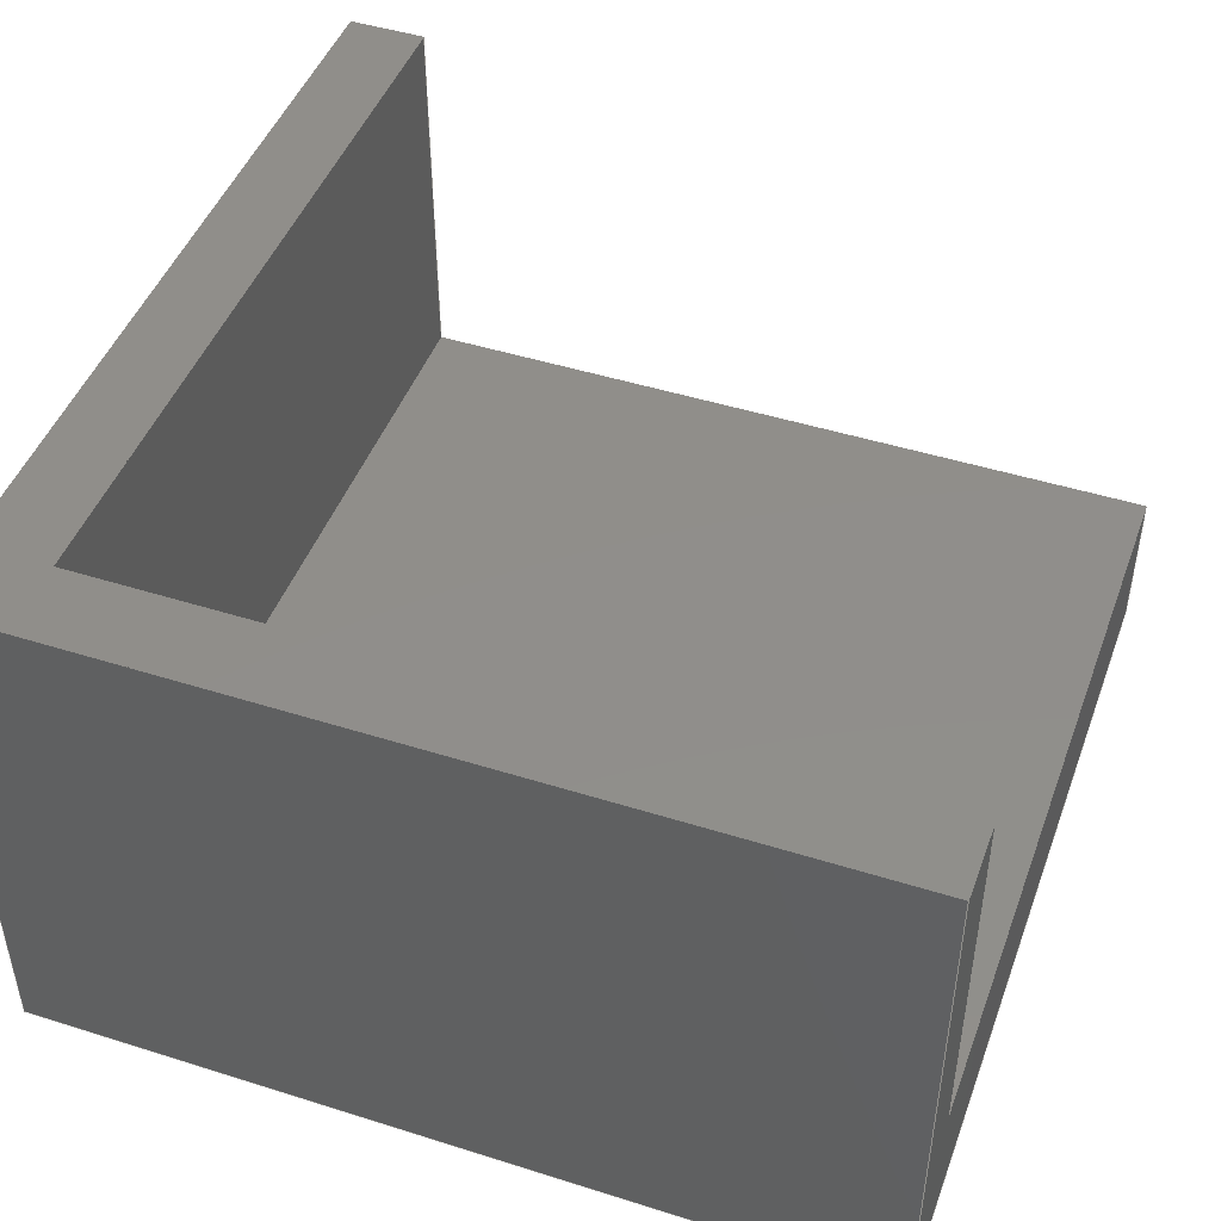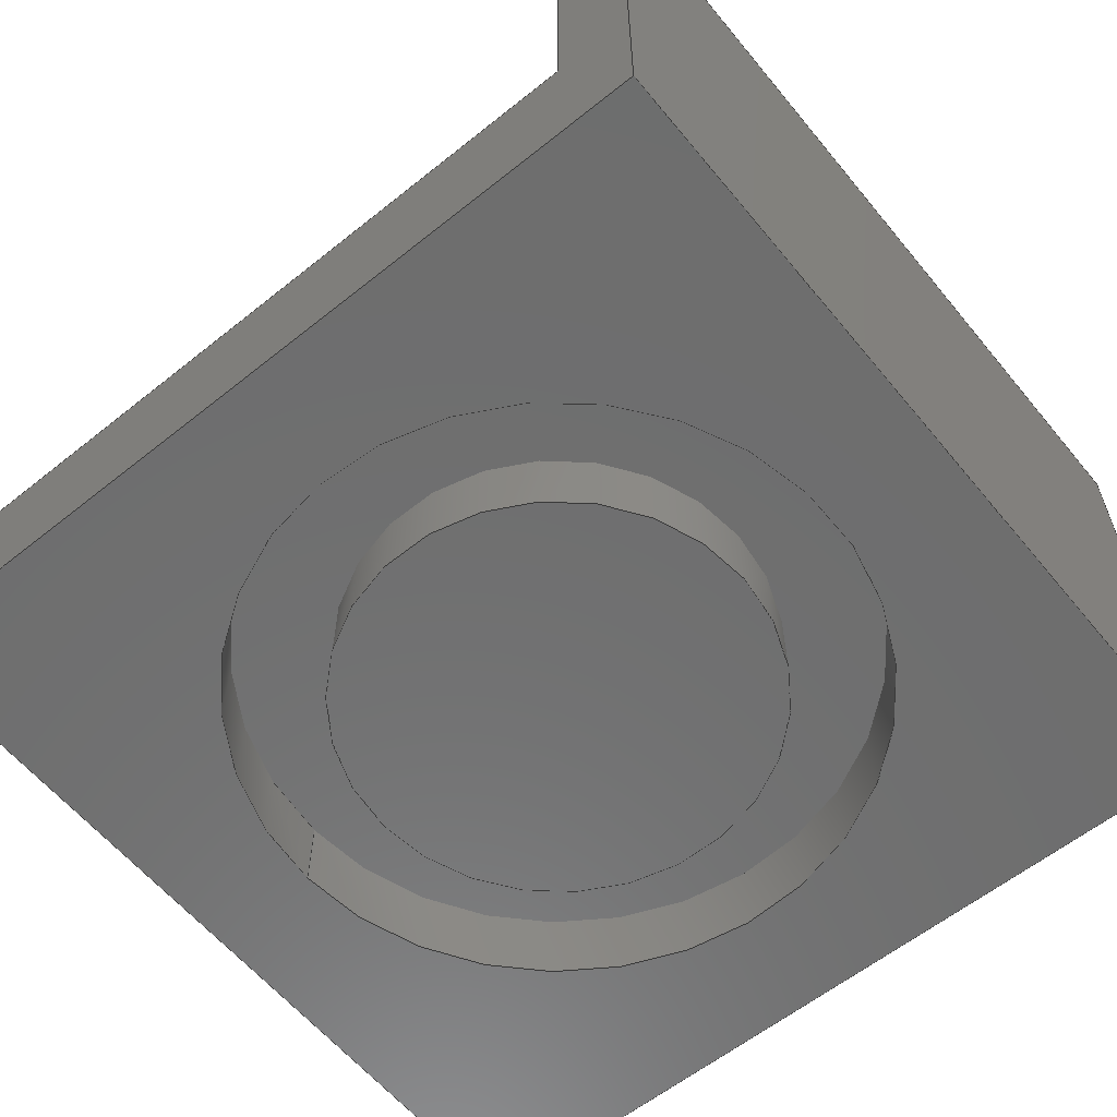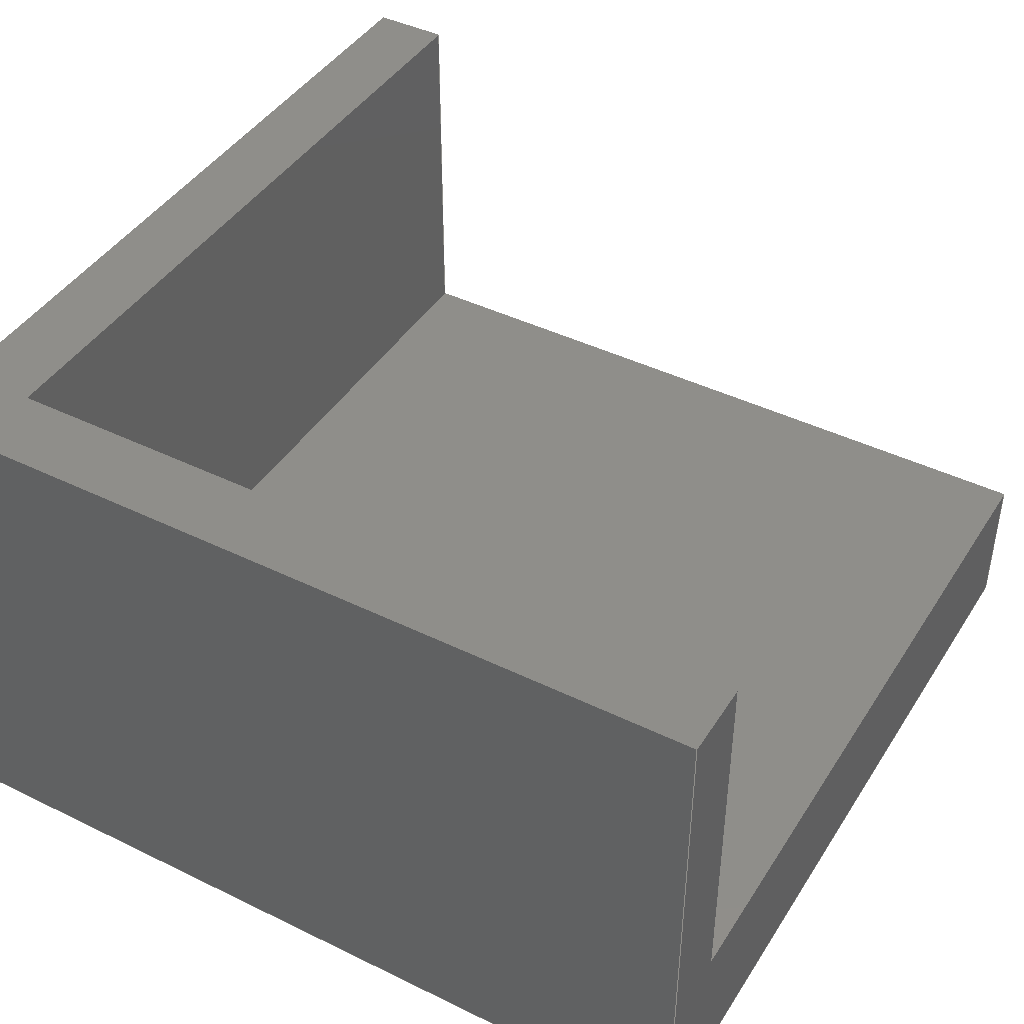
<metadata>
{"format":"step","ext":"step","renderer":"f3d","projection":"perspective","resolution":1024,"background":"white","views":[{"elev":46.4,"azim":-160.2,"up":"+Z"},{"elev":-60.2,"azim":39.3,"up":"+Z"},{"elev":43.0,"azim":-149.9,"up":"+Z"}]}
</metadata>
<code>
ISO-10303-21;
DATA;
#1=MECHANICAL_DESIGN_GEOMETRIC_PRESENTATION_REPRESENTATION('',(#4),#363);
#2=SHAPE_REPRESENTATION_RELATIONSHIP('SRR','None',#370,#3);
#3=ADVANCED_BREP_SHAPE_REPRESENTATION('',(#5),#362);
#4=STYLED_ITEM('',(#379),#5);
#5=MANIFOLD_SOLID_BREP('Corpo1',#211);
#6=CYLINDRICAL_SURFACE('',#231,8);
#7=CYLINDRICAL_SURFACE('',#232,5.5);
#8=FACE_BOUND('',#29,.T.);
#9=FACE_BOUND('',#31,.T.);
#10=CIRCLE('',#227,8);
#11=CIRCLE('',#228,5.5);
#12=CIRCLE('',#230,8);
#13=CIRCLE('',#233,5.5);
#14=FACE_OUTER_BOUND('',#27,.T.);
#15=FACE_OUTER_BOUND('',#28,.T.);
#16=FACE_OUTER_BOUND('',#30,.T.);
#17=FACE_OUTER_BOUND('',#32,.T.);
#18=FACE_OUTER_BOUND('',#33,.T.);
#19=FACE_OUTER_BOUND('',#34,.T.);
#20=FACE_OUTER_BOUND('',#35,.T.);
#21=FACE_OUTER_BOUND('',#36,.T.);
#22=FACE_OUTER_BOUND('',#37,.T.);
#23=FACE_OUTER_BOUND('',#38,.T.);
#24=FACE_OUTER_BOUND('',#39,.T.);
#25=FACE_OUTER_BOUND('',#40,.T.);
#26=FACE_OUTER_BOUND('',#41,.T.);
#27=EDGE_LOOP('',(#133,#134,#135,#136));
#28=EDGE_LOOP('',(#137));
#29=EDGE_LOOP('',(#138));
#30=EDGE_LOOP('',(#139,#140,#141,#142));
#31=EDGE_LOOP('',(#143));
#32=EDGE_LOOP('',(#144,#145,#146,#147));
#33=EDGE_LOOP('',(#148,#149,#150,#151));
#34=EDGE_LOOP('',(#152));
#35=EDGE_LOOP('',(#153,#154,#155,#156));
#36=EDGE_LOOP('',(#157,#158,#159,#160));
#37=EDGE_LOOP('',(#161,#162,#163,#164,#165,#166));
#38=EDGE_LOOP('',(#167,#168,#169,#170));
#39=EDGE_LOOP('',(#171,#172,#173,#174));
#40=EDGE_LOOP('',(#175,#176,#177,#178,#179,#180));
#41=EDGE_LOOP('',(#181,#182,#183,#184,#185,#186));
#42=LINE('',#305,#65);
#43=LINE('',#307,#66);
#44=LINE('',#309,#67);
#45=LINE('',#310,#68);
#46=LINE('',#319,#69);
#47=LINE('',#321,#70);
#48=LINE('',#323,#71);
#49=LINE('',#324,#72);
#50=LINE('',#328,#73);
#51=LINE('',#331,#74);
#52=LINE('',#336,#75);
#53=LINE('',#338,#76);
#54=LINE('',#339,#77);
#55=LINE('',#342,#78);
#56=LINE('',#343,#79);
#57=LINE('',#346,#80);
#58=LINE('',#347,#81);
#59=LINE('',#348,#82);
#60=LINE('',#351,#83);
#61=LINE('',#352,#84);
#62=LINE('',#355,#85);
#63=LINE('',#356,#86);
#64=LINE('',#358,#87);
#65=VECTOR('',#246,10);
#66=VECTOR('',#247,10);
#67=VECTOR('',#248,10);
#68=VECTOR('',#249,10);
#69=VECTOR('',#258,10);
#70=VECTOR('',#259,10);
#71=VECTOR('',#260,10);
#72=VECTOR('',#261,10);
#73=VECTOR('',#266,8);
#74=VECTOR('',#269,5.5);
#75=VECTOR('',#276,10);
#76=VECTOR('',#277,10);
#77=VECTOR('',#278,10);
#78=VECTOR('',#281,10);
#79=VECTOR('',#282,10);
#80=VECTOR('',#285,10);
#81=VECTOR('',#286,10);
#82=VECTOR('',#287,10);
#83=VECTOR('',#290,10);
#84=VECTOR('',#291,10);
#85=VECTOR('',#294,10);
#86=VECTOR('',#295,10);
#87=VECTOR('',#298,10);
#88=VERTEX_POINT('',#303);
#89=VERTEX_POINT('',#304);
#90=VERTEX_POINT('',#306);
#91=VERTEX_POINT('',#308);
#92=VERTEX_POINT('',#312);
#93=VERTEX_POINT('',#314);
#94=VERTEX_POINT('',#317);
#95=VERTEX_POINT('',#318);
#96=VERTEX_POINT('',#320);
#97=VERTEX_POINT('',#322);
#98=VERTEX_POINT('',#325);
#99=VERTEX_POINT('',#330);
#100=VERTEX_POINT('',#335);
#101=VERTEX_POINT('',#337);
#102=VERTEX_POINT('',#341);
#103=VERTEX_POINT('',#345);
#104=VERTEX_POINT('',#350);
#105=VERTEX_POINT('',#354);
#106=EDGE_CURVE('',#88,#89,#42,.T.);
#107=EDGE_CURVE('',#89,#90,#43,.T.);
#108=EDGE_CURVE('',#90,#91,#44,.T.);
#109=EDGE_CURVE('',#91,#88,#45,.T.);
#110=EDGE_CURVE('',#92,#92,#10,.T.);
#111=EDGE_CURVE('',#93,#93,#11,.T.);
#112=EDGE_CURVE('',#94,#95,#46,.T.);
#113=EDGE_CURVE('',#95,#96,#47,.T.);
#114=EDGE_CURVE('',#96,#97,#48,.T.);
#115=EDGE_CURVE('',#97,#94,#49,.T.);
#116=EDGE_CURVE('',#98,#98,#12,.T.);
#117=EDGE_CURVE('',#92,#98,#50,.T.);
#118=EDGE_CURVE('',#93,#99,#51,.T.);
#119=EDGE_CURVE('',#99,#99,#13,.T.);
#120=EDGE_CURVE('',#88,#100,#52,.T.);
#121=EDGE_CURVE('',#101,#100,#53,.T.);
#122=EDGE_CURVE('',#89,#101,#54,.T.);
#123=EDGE_CURVE('',#102,#101,#55,.T.);
#124=EDGE_CURVE('',#90,#102,#56,.T.);
#125=EDGE_CURVE('',#103,#102,#57,.T.);
#126=EDGE_CURVE('',#95,#103,#58,.T.);
#127=EDGE_CURVE('',#91,#94,#59,.T.);
#128=EDGE_CURVE('',#104,#103,#60,.T.);
#129=EDGE_CURVE('',#96,#104,#61,.T.);
#130=EDGE_CURVE('',#105,#104,#62,.T.);
#131=EDGE_CURVE('',#97,#105,#63,.T.);
#132=EDGE_CURVE('',#100,#105,#64,.T.);
#133=ORIENTED_EDGE('',*,*,#106,.T.);
#134=ORIENTED_EDGE('',*,*,#107,.T.);
#135=ORIENTED_EDGE('',*,*,#108,.T.);
#136=ORIENTED_EDGE('',*,*,#109,.T.);
#137=ORIENTED_EDGE('',*,*,#110,.F.);
#138=ORIENTED_EDGE('',*,*,#111,.F.);
#139=ORIENTED_EDGE('',*,*,#112,.T.);
#140=ORIENTED_EDGE('',*,*,#113,.T.);
#141=ORIENTED_EDGE('',*,*,#114,.T.);
#142=ORIENTED_EDGE('',*,*,#115,.T.);
#143=ORIENTED_EDGE('',*,*,#116,.T.);
#144=ORIENTED_EDGE('',*,*,#110,.T.);
#145=ORIENTED_EDGE('',*,*,#117,.T.);
#146=ORIENTED_EDGE('',*,*,#116,.F.);
#147=ORIENTED_EDGE('',*,*,#117,.F.);
#148=ORIENTED_EDGE('',*,*,#111,.T.);
#149=ORIENTED_EDGE('',*,*,#118,.T.);
#150=ORIENTED_EDGE('',*,*,#119,.F.);
#151=ORIENTED_EDGE('',*,*,#118,.F.);
#152=ORIENTED_EDGE('',*,*,#119,.T.);
#153=ORIENTED_EDGE('',*,*,#106,.F.);
#154=ORIENTED_EDGE('',*,*,#120,.T.);
#155=ORIENTED_EDGE('',*,*,#121,.F.);
#156=ORIENTED_EDGE('',*,*,#122,.F.);
#157=ORIENTED_EDGE('',*,*,#107,.F.);
#158=ORIENTED_EDGE('',*,*,#122,.T.);
#159=ORIENTED_EDGE('',*,*,#123,.F.);
#160=ORIENTED_EDGE('',*,*,#124,.F.);
#161=ORIENTED_EDGE('',*,*,#124,.T.);
#162=ORIENTED_EDGE('',*,*,#125,.F.);
#163=ORIENTED_EDGE('',*,*,#126,.F.);
#164=ORIENTED_EDGE('',*,*,#112,.F.);
#165=ORIENTED_EDGE('',*,*,#127,.F.);
#166=ORIENTED_EDGE('',*,*,#108,.F.);
#167=ORIENTED_EDGE('',*,*,#126,.T.);
#168=ORIENTED_EDGE('',*,*,#128,.F.);
#169=ORIENTED_EDGE('',*,*,#129,.F.);
#170=ORIENTED_EDGE('',*,*,#113,.F.);
#171=ORIENTED_EDGE('',*,*,#129,.T.);
#172=ORIENTED_EDGE('',*,*,#130,.F.);
#173=ORIENTED_EDGE('',*,*,#131,.F.);
#174=ORIENTED_EDGE('',*,*,#114,.F.);
#175=ORIENTED_EDGE('',*,*,#131,.T.);
#176=ORIENTED_EDGE('',*,*,#132,.F.);
#177=ORIENTED_EDGE('',*,*,#120,.F.);
#178=ORIENTED_EDGE('',*,*,#109,.F.);
#179=ORIENTED_EDGE('',*,*,#127,.T.);
#180=ORIENTED_EDGE('',*,*,#115,.F.);
#181=ORIENTED_EDGE('',*,*,#132,.T.);
#182=ORIENTED_EDGE('',*,*,#130,.T.);
#183=ORIENTED_EDGE('',*,*,#128,.T.);
#184=ORIENTED_EDGE('',*,*,#125,.T.);
#185=ORIENTED_EDGE('',*,*,#123,.T.);
#186=ORIENTED_EDGE('',*,*,#121,.T.);
#187=PLANE('',#225);
#188=PLANE('',#226);
#189=PLANE('',#229);
#190=PLANE('',#234);
#191=PLANE('',#235);
#192=PLANE('',#236);
#193=PLANE('',#237);
#194=PLANE('',#238);
#195=PLANE('',#239);
#196=PLANE('',#240);
#197=PLANE('',#241);
#198=ADVANCED_FACE('',(#14),#187,.T.);
#199=ADVANCED_FACE('',(#15,#8),#188,.F.);
#200=ADVANCED_FACE('',(#16,#9),#189,.T.);
#201=ADVANCED_FACE('',(#17),#6,.F.);
#202=ADVANCED_FACE('',(#18),#7,.T.);
#203=ADVANCED_FACE('',(#19),#190,.T.);
#204=ADVANCED_FACE('',(#20),#191,.T.);
#205=ADVANCED_FACE('',(#21),#192,.T.);
#206=ADVANCED_FACE('',(#22),#193,.T.);
#207=ADVANCED_FACE('',(#23),#194,.T.);
#208=ADVANCED_FACE('',(#24),#195,.T.);
#209=ADVANCED_FACE('',(#25),#196,.T.);
#210=ADVANCED_FACE('',(#26),#197,.T.);
#211=CLOSED_SHELL('',(#198,#199,#200,#201,#202,#203,#204,#205,#206,#207,
#208,#209,#210));
#212=DERIVED_UNIT_ELEMENT(#214,1);
#213=DERIVED_UNIT_ELEMENT(#365,-3);
#214=(
MASS_UNIT()
NAMED_UNIT(*)
SI_UNIT(.KILO.,.GRAM.)
);
#215=DERIVED_UNIT((#212,#213));
#216=MEASURE_REPRESENTATION_ITEM('density measure',
POSITIVE_RATIO_MEASURE(7850),#215);
#217=PROPERTY_DEFINITION_REPRESENTATION(#222,#219);
#218=PROPERTY_DEFINITION_REPRESENTATION(#223,#220);
#219=REPRESENTATION('material name',(#221),#362);
#220=REPRESENTATION('density',(#216),#362);
#221=DESCRIPTIVE_REPRESENTATION_ITEM('Acciaio','Acciaio');
#222=PROPERTY_DEFINITION('material property','material name',#372);
#223=PROPERTY_DEFINITION('material property','density of part',#372);
#224=AXIS2_PLACEMENT_3D('',#301,#242,#243);
#225=AXIS2_PLACEMENT_3D('',#302,#244,#245);
#226=AXIS2_PLACEMENT_3D('',#311,#250,#251);
#227=AXIS2_PLACEMENT_3D('',#313,#252,#253);
#228=AXIS2_PLACEMENT_3D('',#315,#254,#255);
#229=AXIS2_PLACEMENT_3D('',#316,#256,#257);
#230=AXIS2_PLACEMENT_3D('',#326,#262,#263);
#231=AXIS2_PLACEMENT_3D('',#327,#264,#265);
#232=AXIS2_PLACEMENT_3D('',#329,#267,#268);
#233=AXIS2_PLACEMENT_3D('',#332,#270,#271);
#234=AXIS2_PLACEMENT_3D('',#333,#272,#273);
#235=AXIS2_PLACEMENT_3D('',#334,#274,#275);
#236=AXIS2_PLACEMENT_3D('',#340,#279,#280);
#237=AXIS2_PLACEMENT_3D('',#344,#283,#284);
#238=AXIS2_PLACEMENT_3D('',#349,#288,#289);
#239=AXIS2_PLACEMENT_3D('',#353,#292,#293);
#240=AXIS2_PLACEMENT_3D('',#357,#296,#297);
#241=AXIS2_PLACEMENT_3D('',#359,#299,#300);
#242=DIRECTION('axis',(0,0,1));
#243=DIRECTION('refdir',(1,0,0));
#244=DIRECTION('center_axis',(0,0,1));
#245=DIRECTION('ref_axis',(1,0,0));
#246=DIRECTION('',(0,1,0));
#247=DIRECTION('',(-1,1.975e-15,0));
#248=DIRECTION('',(0,-1,0));
#249=DIRECTION('',(1,0,0));
#250=DIRECTION('center_axis',(0,0,1));
#251=DIRECTION('ref_axis',(1,0,0));
#252=DIRECTION('center_axis',(0,0,1));
#253=DIRECTION('ref_axis',(1,0,0));
#254=DIRECTION('center_axis',(0,0,-1));
#255=DIRECTION('ref_axis',(1,0,0));
#256=DIRECTION('center_axis',(0,0,-1));
#257=DIRECTION('ref_axis',(-1,0,0));
#258=DIRECTION('',(0,1,0));
#259=DIRECTION('',(1,-1.791e-15,0));
#260=DIRECTION('',(0,-1,0));
#261=DIRECTION('',(-1,0,0));
#262=DIRECTION('center_axis',(0,0,1));
#263=DIRECTION('ref_axis',(1,0,0));
#264=DIRECTION('center_axis',(0,0,-1));
#265=DIRECTION('ref_axis',(1,0,0));
#266=DIRECTION('',(0,0,-1));
#267=DIRECTION('center_axis',(0,0,-1));
#268=DIRECTION('ref_axis',(1,0,0));
#269=DIRECTION('',(0,0,-1));
#270=DIRECTION('center_axis',(0,0,-1));
#271=DIRECTION('ref_axis',(1,0,0));
#272=DIRECTION('center_axis',(0,0,-1));
#273=DIRECTION('ref_axis',(-1,0,0));
#274=DIRECTION('center_axis',(-1,0,0));
#275=DIRECTION('ref_axis',(0,-1,0));
#276=DIRECTION('',(0,0,1));
#277=DIRECTION('',(0,-1,0));
#278=DIRECTION('',(0,0,1));
#279=DIRECTION('center_axis',(-1.975e-15,-1,0));
#280=DIRECTION('ref_axis',(1,-1.975e-15,0));
#281=DIRECTION('',(1,-1.975e-15,0));
#282=DIRECTION('',(0,0,1));
#283=DIRECTION('center_axis',(-1,0,0));
#284=DIRECTION('ref_axis',(0,-1,0));
#285=DIRECTION('',(0,-1,0));
#286=DIRECTION('',(0,0,1));
#287=DIRECTION('',(0,0,-1));
#288=DIRECTION('center_axis',(1.791e-15,1,0));
#289=DIRECTION('ref_axis',(-1,1.791e-15,0));
#290=DIRECTION('',(-1,1.791e-15,0));
#291=DIRECTION('',(0,0,1));
#292=DIRECTION('center_axis',(1,0,0));
#293=DIRECTION('ref_axis',(0,1,0));
#294=DIRECTION('',(0,1,0));
#295=DIRECTION('',(0,0,1));
#296=DIRECTION('center_axis',(0,-1,0));
#297=DIRECTION('ref_axis',(1,0,0));
#298=DIRECTION('',(1,0,0));
#299=DIRECTION('center_axis',(0,0,1));
#300=DIRECTION('ref_axis',(1,0,0));
#301=CARTESIAN_POINT('',(0,0,0));
#302=CARTESIAN_POINT('Origin',(700,-9,0));
#303=CARTESIAN_POINT('',(709,-20,0));
#304=CARTESIAN_POINT('',(709,0,0));
#305=CARTESIAN_POINT('',(709,-20,0));
#306=CARTESIAN_POINT('',(689,3.949e-14,0));
#307=CARTESIAN_POINT('',(709,0,0));
#308=CARTESIAN_POINT('',(689,-20,0));
#309=CARTESIAN_POINT('',(689,3.949e-14,0));
#310=CARTESIAN_POINT('',(689,-20,0));
#311=CARTESIAN_POINT('Origin',(700,-9,-2));
#312=CARTESIAN_POINT('',(692,-9,-2));
#313=CARTESIAN_POINT('Origin',(700,-9,-2));
#314=CARTESIAN_POINT('',(694.5,-9,-2));
#315=CARTESIAN_POINT('Origin',(700,-9,-2));
#316=CARTESIAN_POINT('Origin',(700,-9,-4));
#317=CARTESIAN_POINT('',(689,-20,-4));
#318=CARTESIAN_POINT('',(689,2,-4));
#319=CARTESIAN_POINT('',(689,3.949e-14,-4));
#320=CARTESIAN_POINT('',(711,2,-4));
#321=CARTESIAN_POINT('',(689,2,-4));
#322=CARTESIAN_POINT('',(711,-20,-4));
#323=CARTESIAN_POINT('',(711,2,-4));
#324=CARTESIAN_POINT('',(689,-20,-4));
#325=CARTESIAN_POINT('',(692,-9,-4));
#326=CARTESIAN_POINT('Origin',(700,-9,-4));
#327=CARTESIAN_POINT('Origin',(700,-9,0));
#328=CARTESIAN_POINT('',(692,-9,0));
#329=CARTESIAN_POINT('Origin',(700,-9,0));
#330=CARTESIAN_POINT('',(694.5,-9,-4));
#331=CARTESIAN_POINT('',(694.5,-9,0));
#332=CARTESIAN_POINT('Origin',(700,-9,-4));
#333=CARTESIAN_POINT('Origin',(700,-9,-4));
#334=CARTESIAN_POINT('Origin',(709,0,0));
#335=CARTESIAN_POINT('',(709,-20,10));
#336=CARTESIAN_POINT('',(709,-20,0));
#337=CARTESIAN_POINT('',(709,0,10));
#338=CARTESIAN_POINT('',(709,-20,10));
#339=CARTESIAN_POINT('',(709,0,0));
#340=CARTESIAN_POINT('Origin',(689,3.949e-14,0));
#341=CARTESIAN_POINT('',(689,3.997e-14,10));
#342=CARTESIAN_POINT('',(709,0,10));
#343=CARTESIAN_POINT('',(689,3.949e-14,0));
#344=CARTESIAN_POINT('Origin',(689,2,0));
#345=CARTESIAN_POINT('',(689,2,10));
#346=CARTESIAN_POINT('',(689,3.949e-14,10));
#347=CARTESIAN_POINT('',(689,2,0));
#348=CARTESIAN_POINT('',(689,-20,0));
#349=CARTESIAN_POINT('Origin',(711,2,0));
#350=CARTESIAN_POINT('',(711,2,10));
#351=CARTESIAN_POINT('',(689,2,10));
#352=CARTESIAN_POINT('',(711,2,0));
#353=CARTESIAN_POINT('Origin',(711,-20,0));
#354=CARTESIAN_POINT('',(711,-20,10));
#355=CARTESIAN_POINT('',(711,2,10));
#356=CARTESIAN_POINT('',(711,-20,0));
#357=CARTESIAN_POINT('Origin',(709,-20,0));
#358=CARTESIAN_POINT('',(711,-20,10));
#359=CARTESIAN_POINT('Origin',(700,-9,10));
#360=UNCERTAINTY_MEASURE_WITH_UNIT(LENGTH_MEASURE(0.01),#364,
'DISTANCE_ACCURACY_VALUE',
'Maximum model space distance between geometric entities at asserted c
onnectivities');
#361=UNCERTAINTY_MEASURE_WITH_UNIT(LENGTH_MEASURE(0.01),#364,
'DISTANCE_ACCURACY_VALUE',
'Maximum model space distance between geometric entities at asserted c
onnectivities');
#362=(
GEOMETRIC_REPRESENTATION_CONTEXT(3)
GLOBAL_UNCERTAINTY_ASSIGNED_CONTEXT((#360))
GLOBAL_UNIT_ASSIGNED_CONTEXT((#364,#366,#367))
REPRESENTATION_CONTEXT('','3D')
);
#363=(
GEOMETRIC_REPRESENTATION_CONTEXT(3)
GLOBAL_UNCERTAINTY_ASSIGNED_CONTEXT((#361))
GLOBAL_UNIT_ASSIGNED_CONTEXT((#364,#366,#367))
REPRESENTATION_CONTEXT('','3D')
);
#364=(
LENGTH_UNIT()
NAMED_UNIT(*)
SI_UNIT(.MILLI.,.METRE.)
);
#365=(
LENGTH_UNIT()
NAMED_UNIT(*)
SI_UNIT($,.METRE.)
);
#366=(
NAMED_UNIT(*)
PLANE_ANGLE_UNIT()
SI_UNIT($,.RADIAN.)
);
#367=(
NAMED_UNIT(*)
SI_UNIT($,.STERADIAN.)
SOLID_ANGLE_UNIT()
);
#368=SHAPE_DEFINITION_REPRESENTATION(#369,#370);
#369=PRODUCT_DEFINITION_SHAPE('',$,#372);
#370=SHAPE_REPRESENTATION('',(#224),#362);
#371=PRODUCT_DEFINITION_CONTEXT('part definition',#376,'design');
#372=PRODUCT_DEFINITION('piedino','piedino',#373,#371);
#373=PRODUCT_DEFINITION_FORMATION('',$,#378);
#374=PRODUCT_RELATED_PRODUCT_CATEGORY('piedino','piedino',(#378));
#375=APPLICATION_PROTOCOL_DEFINITION('international standard',
'automotive_design',2009,#376);
#376=APPLICATION_CONTEXT(
'Core Data for Automotive Mechanical Design Process');
#377=PRODUCT_CONTEXT('part definition',#376,'mechanical');
#378=PRODUCT('piedino','piedino',$,(#377));
#379=PRESENTATION_STYLE_ASSIGNMENT((#380));
#380=SURFACE_STYLE_USAGE(.BOTH.,#381);
#381=SURFACE_SIDE_STYLE('',(#382));
#382=SURFACE_STYLE_FILL_AREA(#383);
#383=FILL_AREA_STYLE('Acciaio - Satinato',(#384));
#384=FILL_AREA_STYLE_COLOUR('Acciaio - Satinato',#385);
#385=COLOUR_RGB('Acciaio - Satinato',0.6275,0.6275,
0.6275);
ENDSEC;
END-ISO-10303-21;

</code>
